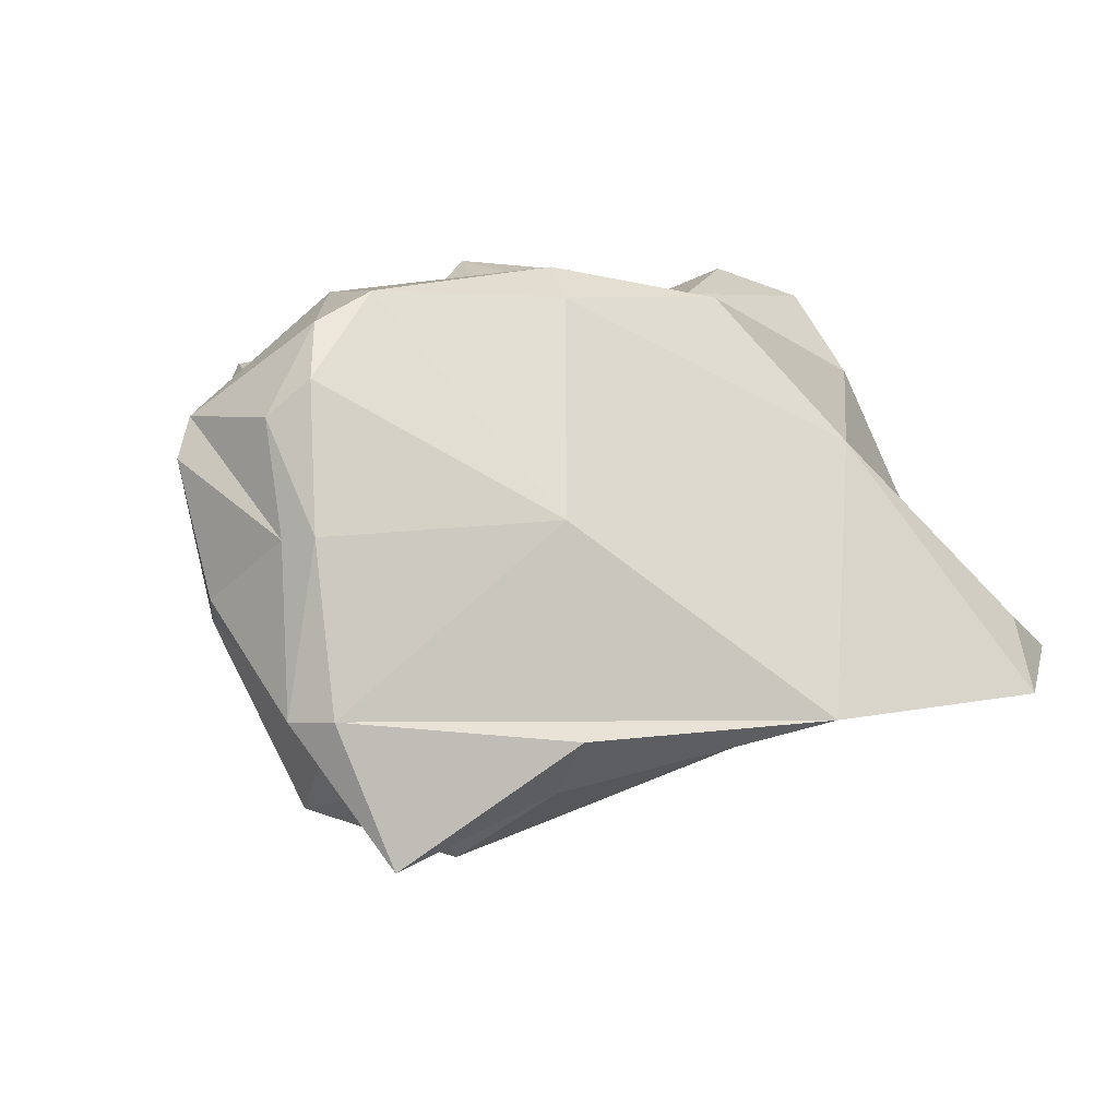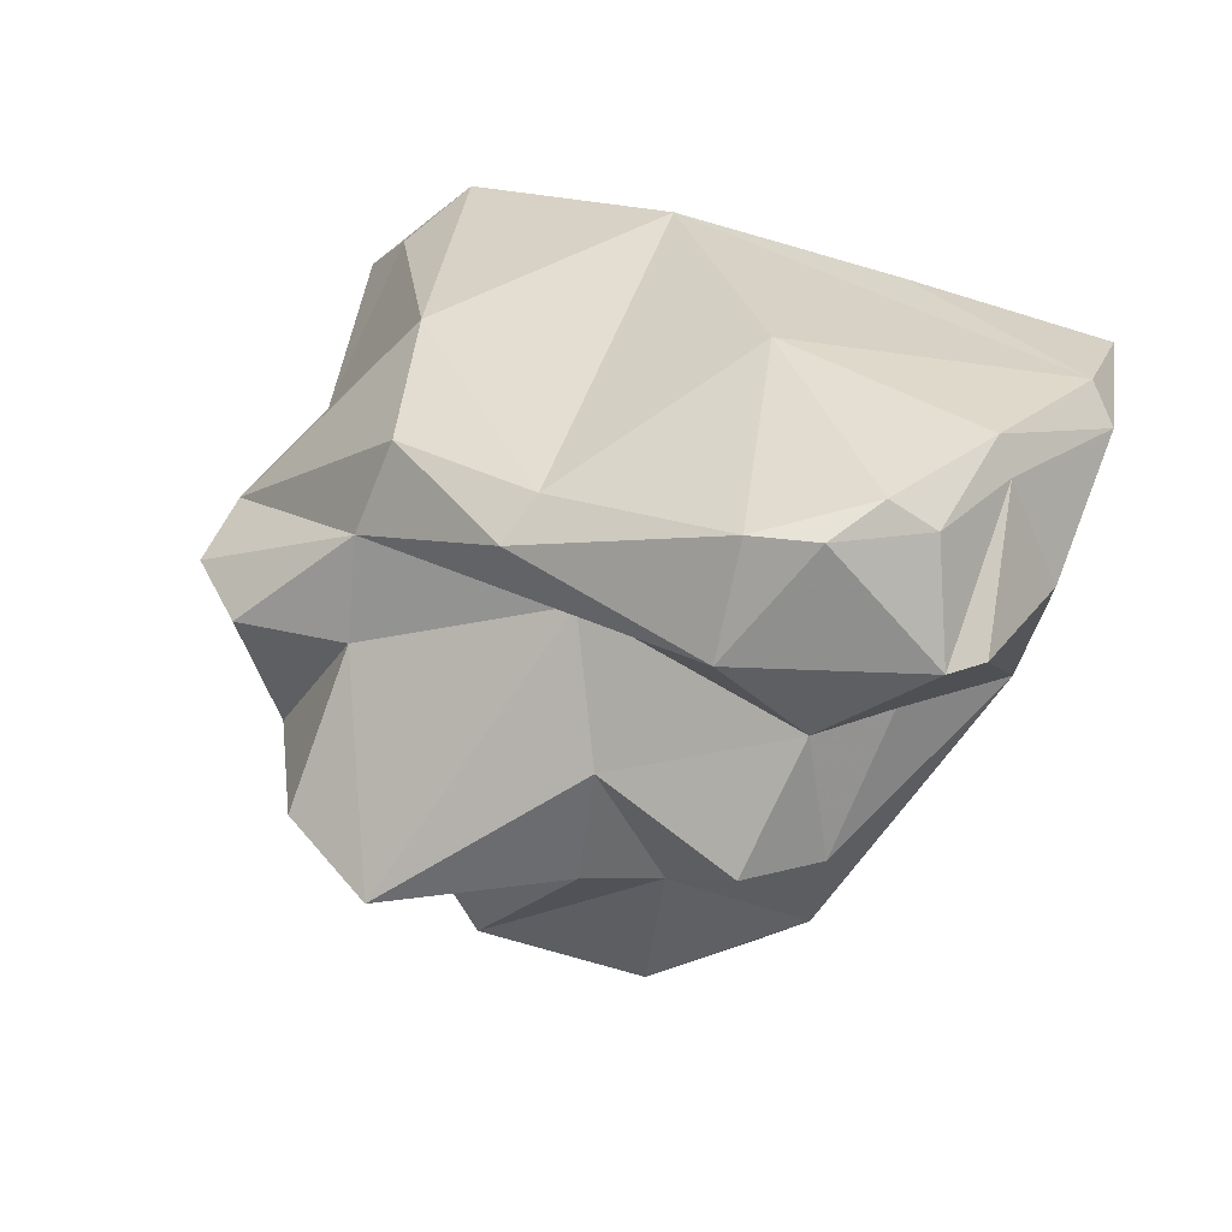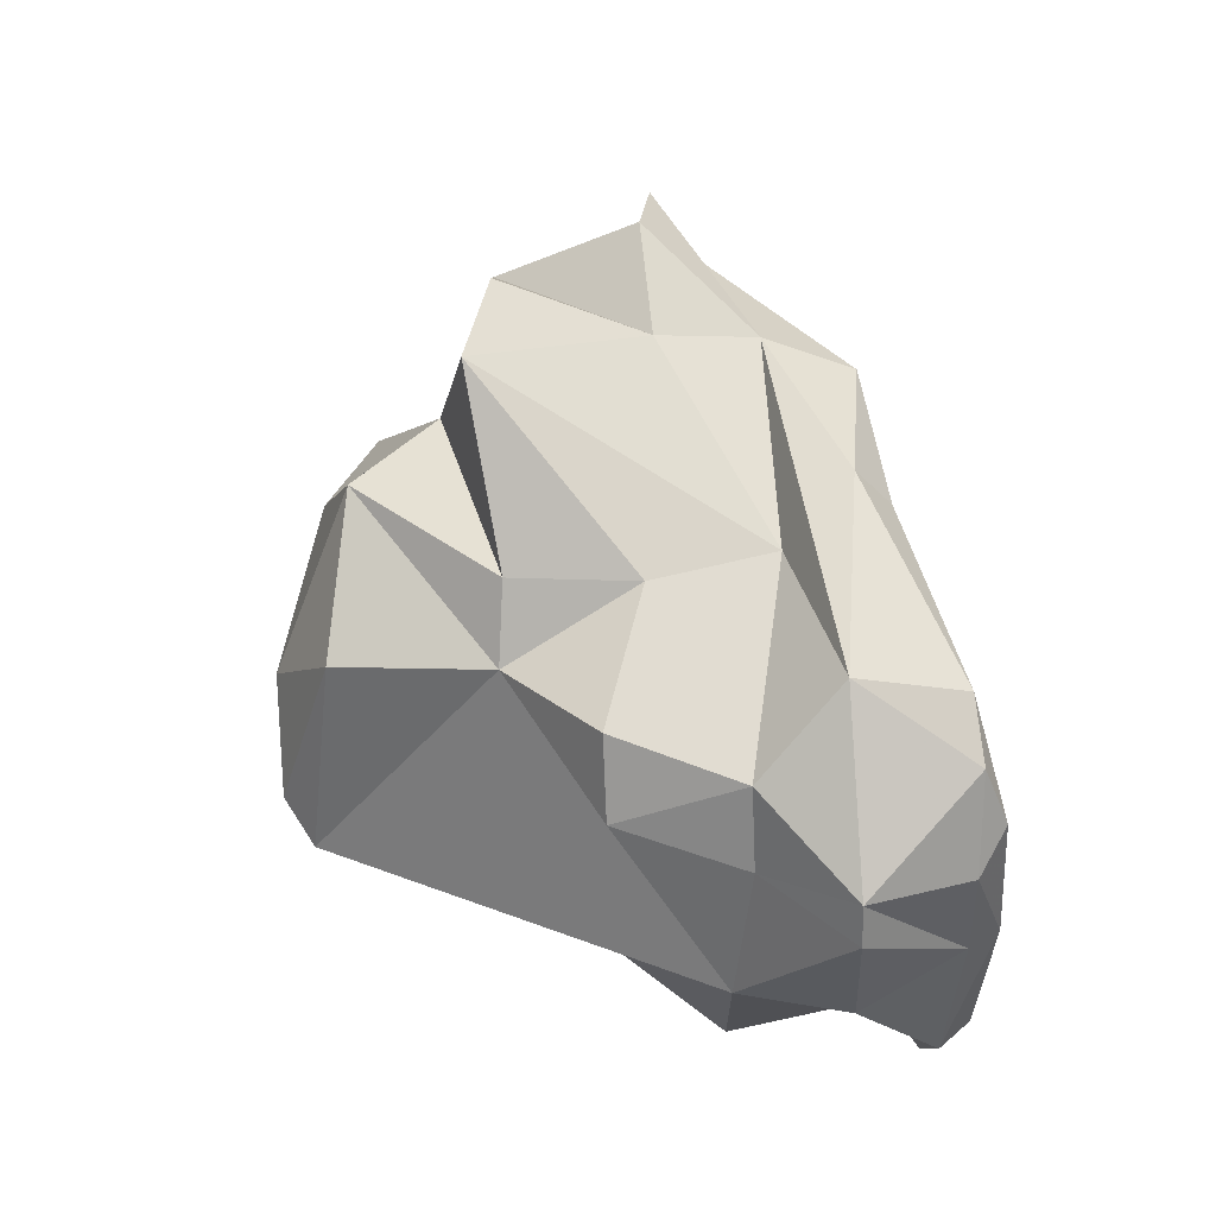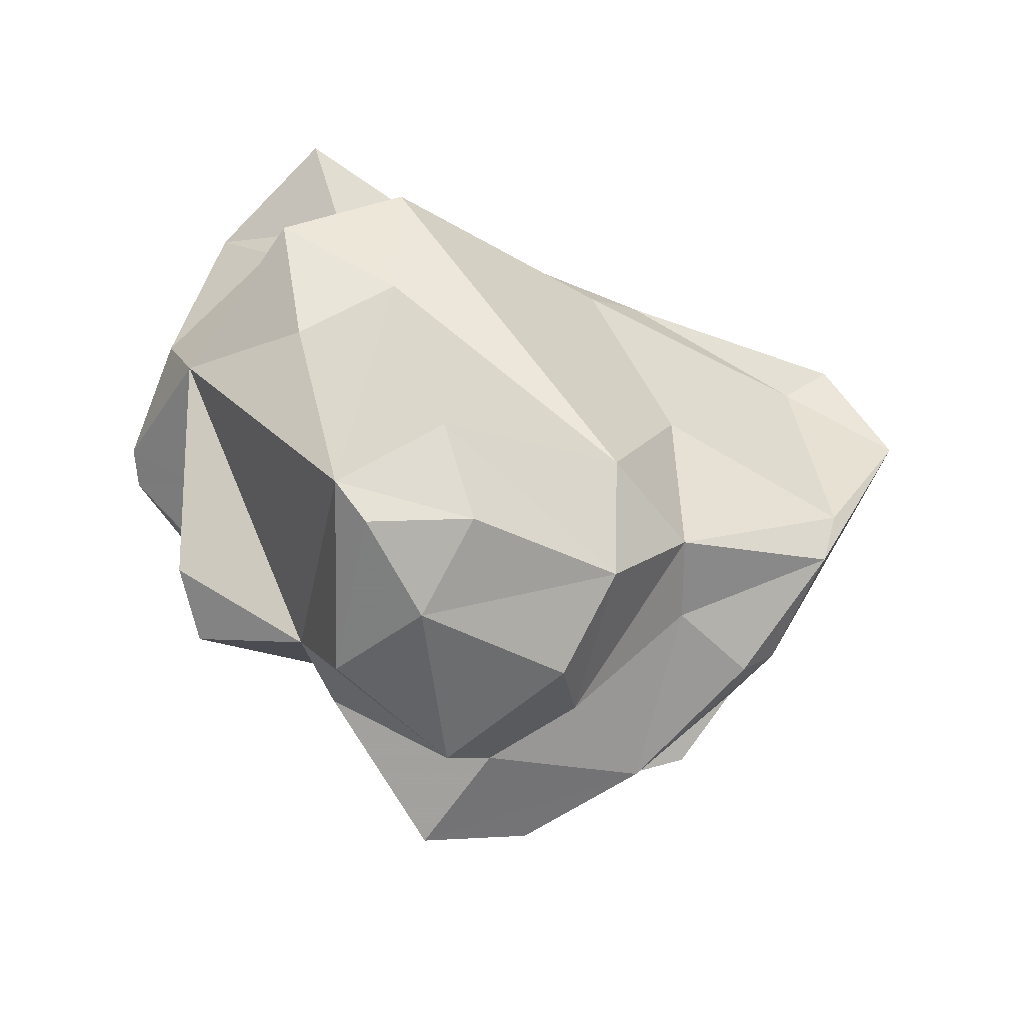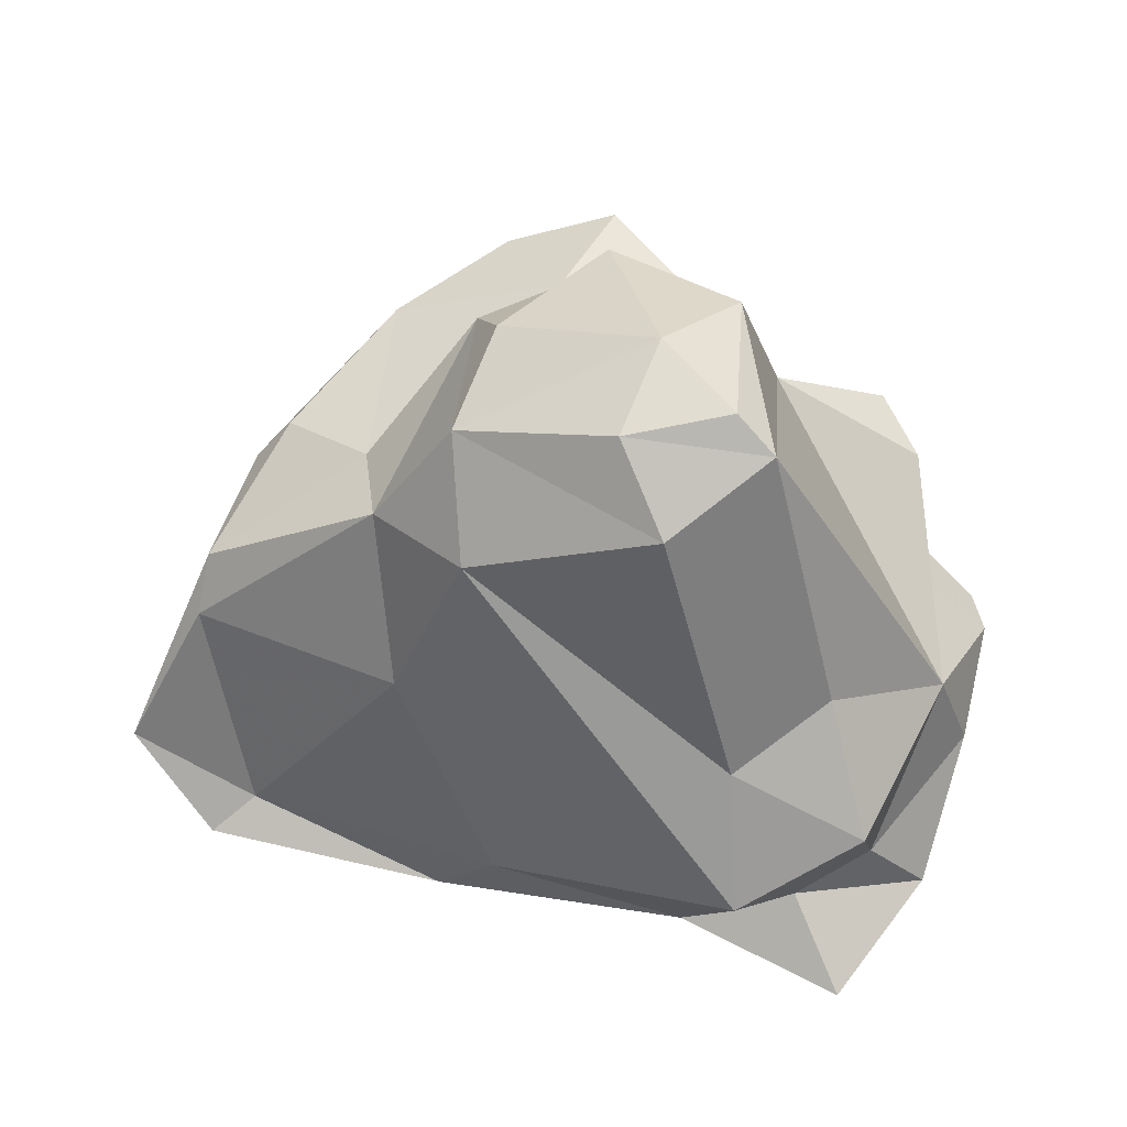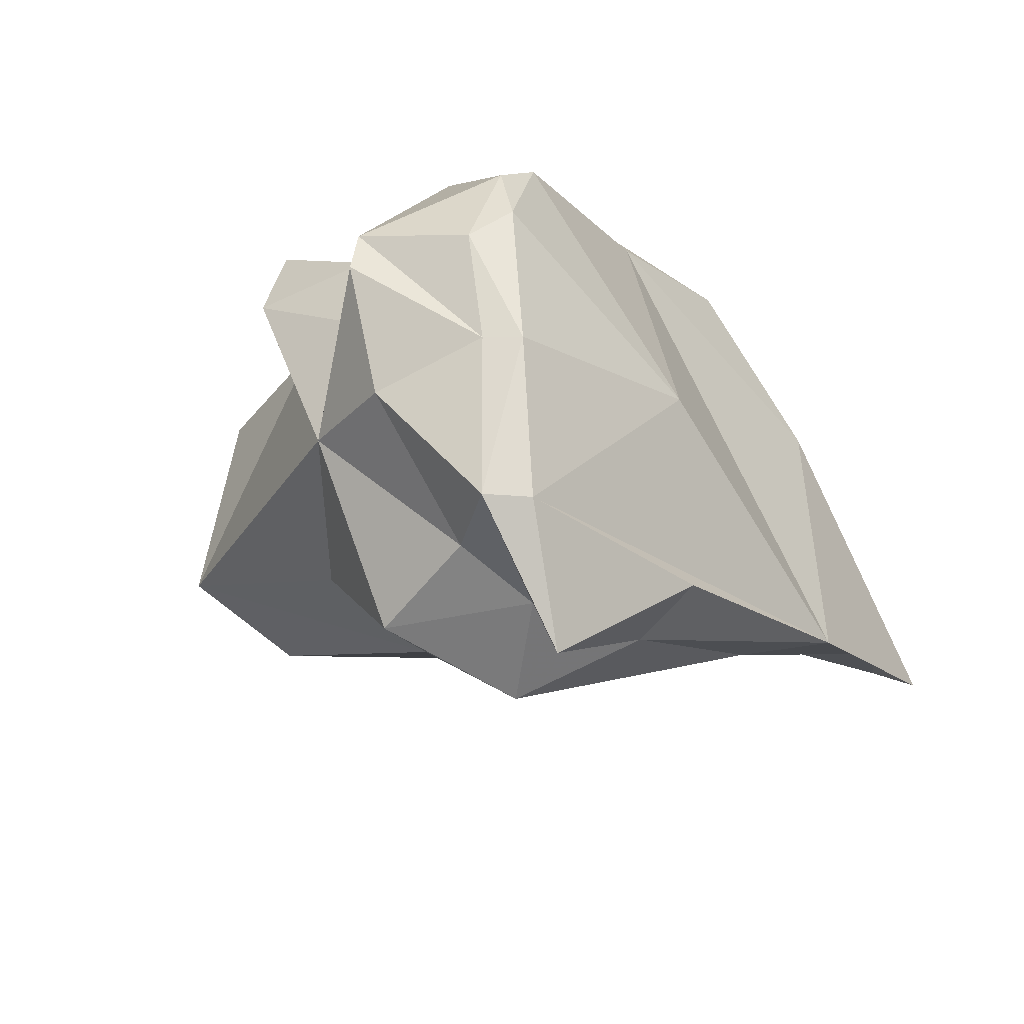
<metadata>
{"format":"obj","ext":"obj","renderer":"f3d","projection":"perspective","resolution":1024,"background":"white","views":[{"elev":-12.5,"azim":-26.3,"up":"+Y"},{"elev":28.9,"azim":-133.8,"up":"+Z"},{"elev":43.3,"azim":-98.3,"up":"+Y"},{"elev":-76.2,"azim":-7.3,"up":"+Z"},{"elev":-33.9,"azim":179.2,"up":"+Y"},{"elev":-28.7,"azim":-53.4,"up":"+Y"}]}
</metadata>
<code>
v 191.6 256.5 85.29
v 191.8 257.4 85.3
v 192.3 253.5 85.51
v 192.9 254.4 87.88
v 193.5 258.9 87.92
v 192.6 256.8 87.75
v 193.2 250.8 87.66
v 193.9 250.7 88.48
v 193.5 256.7 83.59
v 194.7 250.7 86
v 193.2 257.6 88.43
v 194 258.6 83.56
v 193.3 254.3 88.63
v 194.7 259.8 87.92
v 193.6 258.3 80.74
v 194.3 260.1 80.77
v 198.5 255.1 89.24
v 195.4 247.9 87.97
v 195.2 249.7 83.54
v 197.5 260.8 82.05
v 197 259.3 79.14
v 193.1 253.6 83.19
v 196 251.9 81.18
v 199 250.6 89.11
v 196.4 249.9 86.6
v 194.7 260.5 85.47
v 197.6 254.2 75.25
v 199.5 261.4 86.53
v 198.2 250.6 82.25
v 198.4 254.9 74.71
v 199.1 249.7 87.62
v 198.1 258.8 75.84
v 198 260.8 79.36
v 198 248.6 84.98
v 200 257 74.82
v 198.8 260.1 85
v 200.9 254.6 75.18
v 199.9 252.8 76.38
v 199.4 260.5 87.34
v 204.2 253.7 78.68
v 201 261 76.63
v 203.1 261 87.38
v 205.9 257.9 88.19
v 203.5 251.1 87.56
v 200.7 264.1 78.98
v 202.1 261.6 78.6
v 203.5 258.4 76.14
v 205.8 253.5 83.16
v 203.9 259.6 77.4
v 203.4 262.2 83.12
v 204.4 256 76.76
v 203.3 264 79.83
v 203.5 261.8 85.39
v 206.2 255.7 79.48
v 210.5 252.5 88.6
v 204.9 251.4 89.18
v 205.6 263.4 83.17
v 206.5 257.7 79.98
v 207.5 262.8 83.69
v 205.9 262.1 80.13
v 209.4 253.2 88.04
v 208.4 259.1 80.72
v 208.6 260.9 84.13
v 210.6 254.4 87.7
v 209.2 259 81.8
v 209.7 257.6 84.83
v 212.3 254.1 86.58
v 210.2 256.3 82.1
v 210.5 255.4 83.29
g foo
f 17 39 14
f 17 14 11
f 11 14 5
f 11 5 6
f 56 17 8
f 13 11 6
f 17 11 13
f 8 17 13
f 24 56 8
f 6 4 13
f 4 7 13
f 8 13 7
f 18 24 8
f 7 18 8
f 42 28 39
f 43 42 39
f 28 26 14
f 39 28 14
f 55 43 56
f 17 56 39
f 43 39 56
f 26 5 14
f 5 26 2
f 31 56 24
f 4 6 2
f 6 5 2
f 2 1 4
f 3 4 1
f 18 31 24
f 4 3 7
f 31 18 25
f 10 7 3
f 18 7 25
f 7 10 25
f 63 53 42
f 43 63 42
f 42 53 28
f 55 64 43
f 26 28 53
f 36 26 53
f 55 56 61
f 36 12 26
f 26 12 2
f 44 56 31
f 12 9 2
f 9 1 2
f 22 1 9
f 22 3 1
f 22 10 3
f 44 31 34
f 19 10 22
f 25 10 19
f 34 31 25
f 34 25 19
f 59 57 53
f 63 59 53
f 50 53 57
f 43 66 63
f 64 66 43
f 67 66 64
f 67 64 55
f 53 50 36
f 55 61 67
f 20 12 36
f 16 12 20
f 44 61 56
f 16 15 12
f 12 15 9
f 9 15 22
f 22 23 19
f 23 29 19
f 34 19 29
f 63 57 59
f 50 57 60
f 60 57 63
f 63 66 65
f 60 52 50
f 65 60 63
f 65 66 67
f 52 45 50
f 65 67 68
f 68 67 69
f 45 36 50
f 61 69 67
f 36 45 20
f 45 33 20
f 21 16 20
f 33 21 20
f 48 69 61
f 61 44 48
f 15 16 21
f 22 15 21
f 40 48 44
f 44 34 40
f 40 34 29
f 45 52 60
f 62 60 65
f 46 45 60
f 68 62 65
f 58 46 60
f 58 60 62
f 58 62 68
f 33 45 46
f 49 46 58
f 54 58 68
f 69 54 68
f 54 49 58
f 41 33 46
f 54 69 48
f 32 21 41
f 21 33 41
f 48 40 54
f 32 27 21
f 27 22 21
f 27 23 22
f 29 38 40
f 23 27 29
f 27 38 29
f 47 41 46
f 47 46 49
f 35 41 47
f 51 47 49
f 51 49 54
f 35 32 41
f 35 47 51
f 54 40 51
f 30 32 35
f 37 35 51
f 30 27 32
f 37 30 35
f 38 37 51
f 51 40 38
f 27 30 37
f 38 27 37
g

</code>
